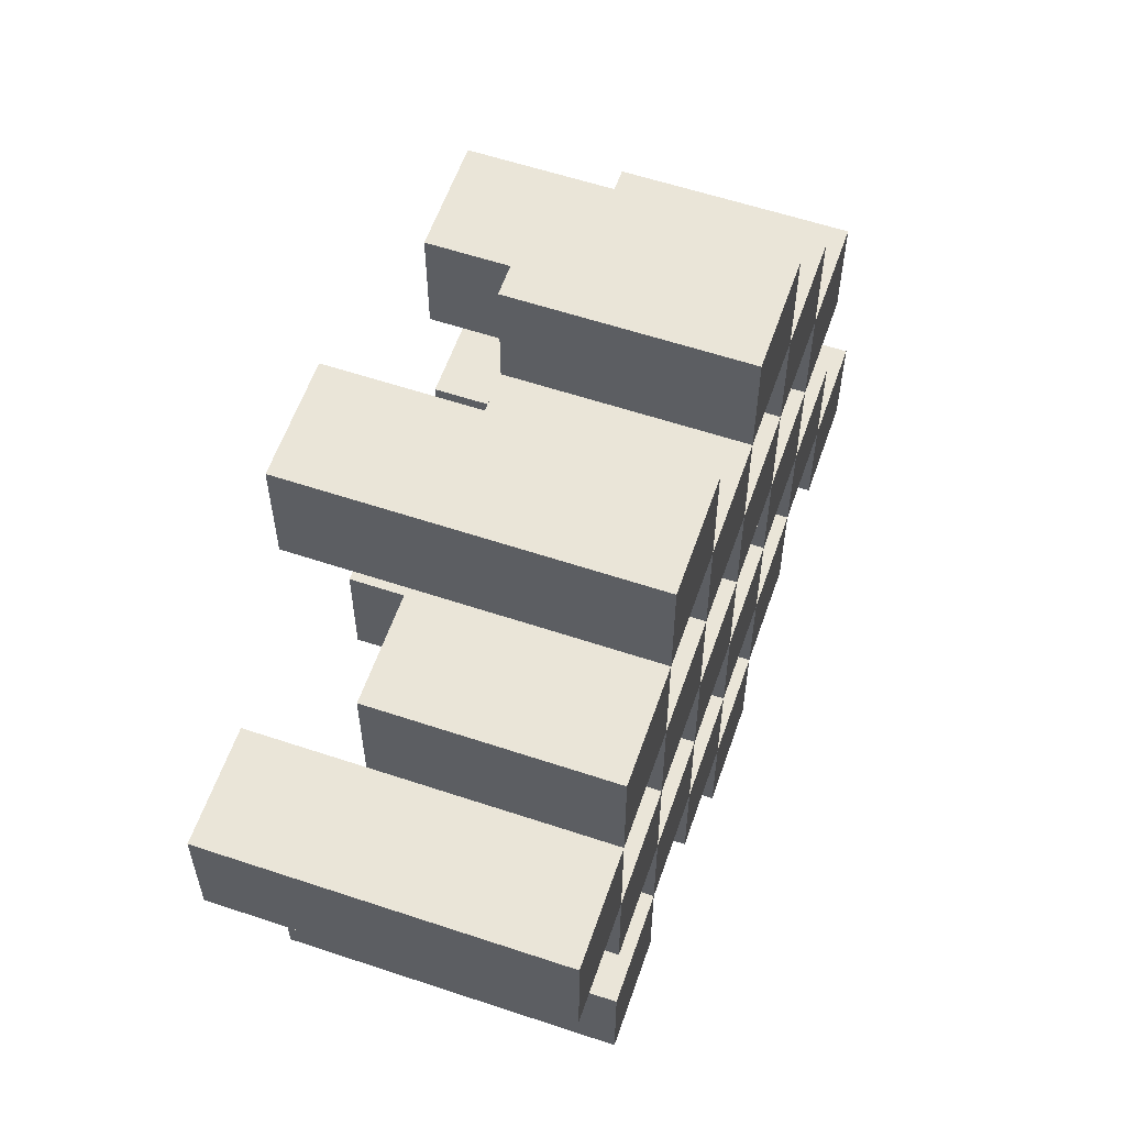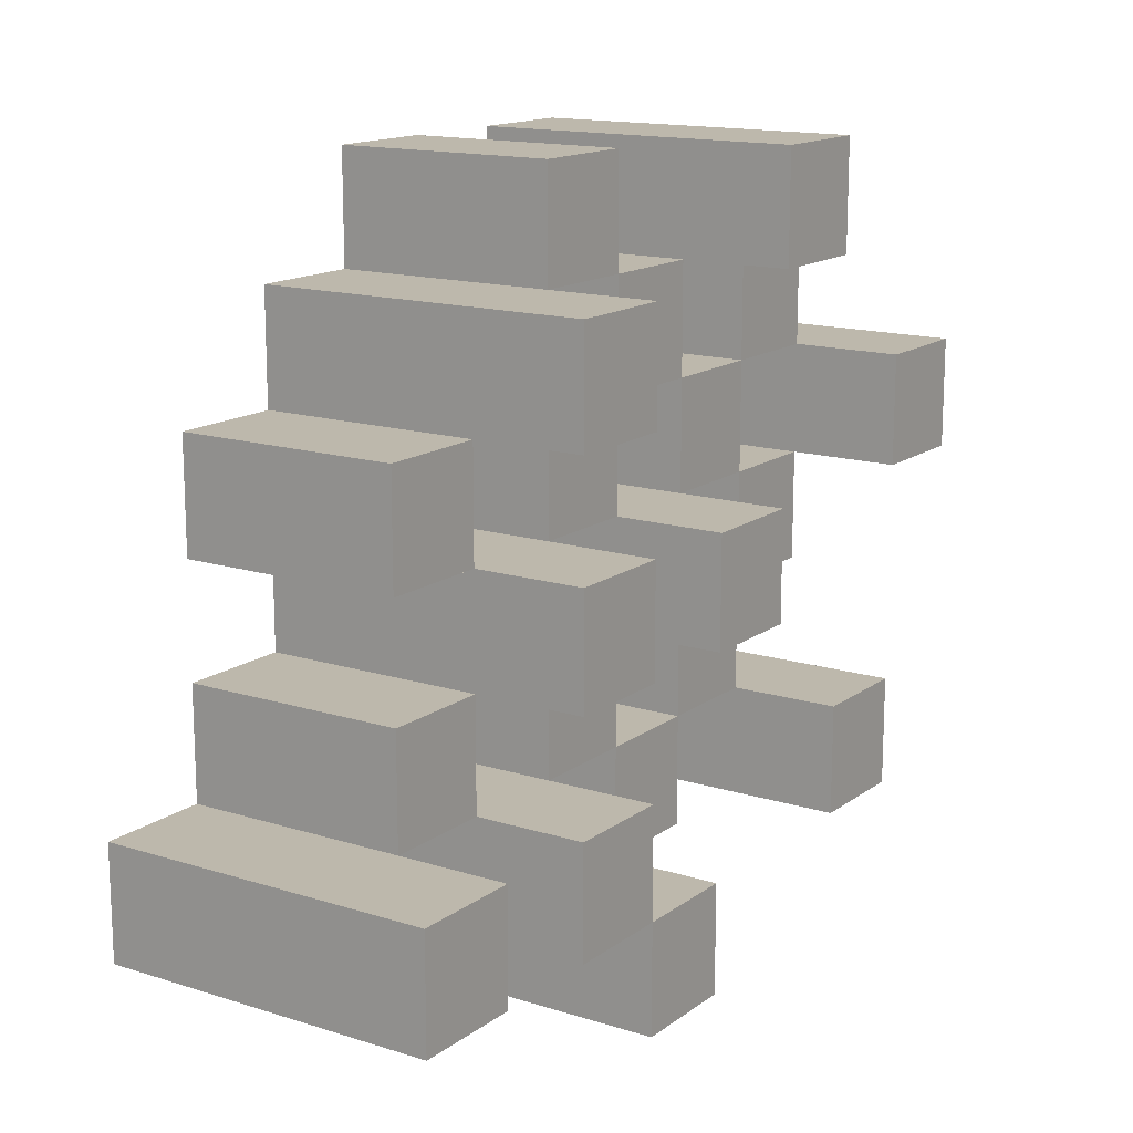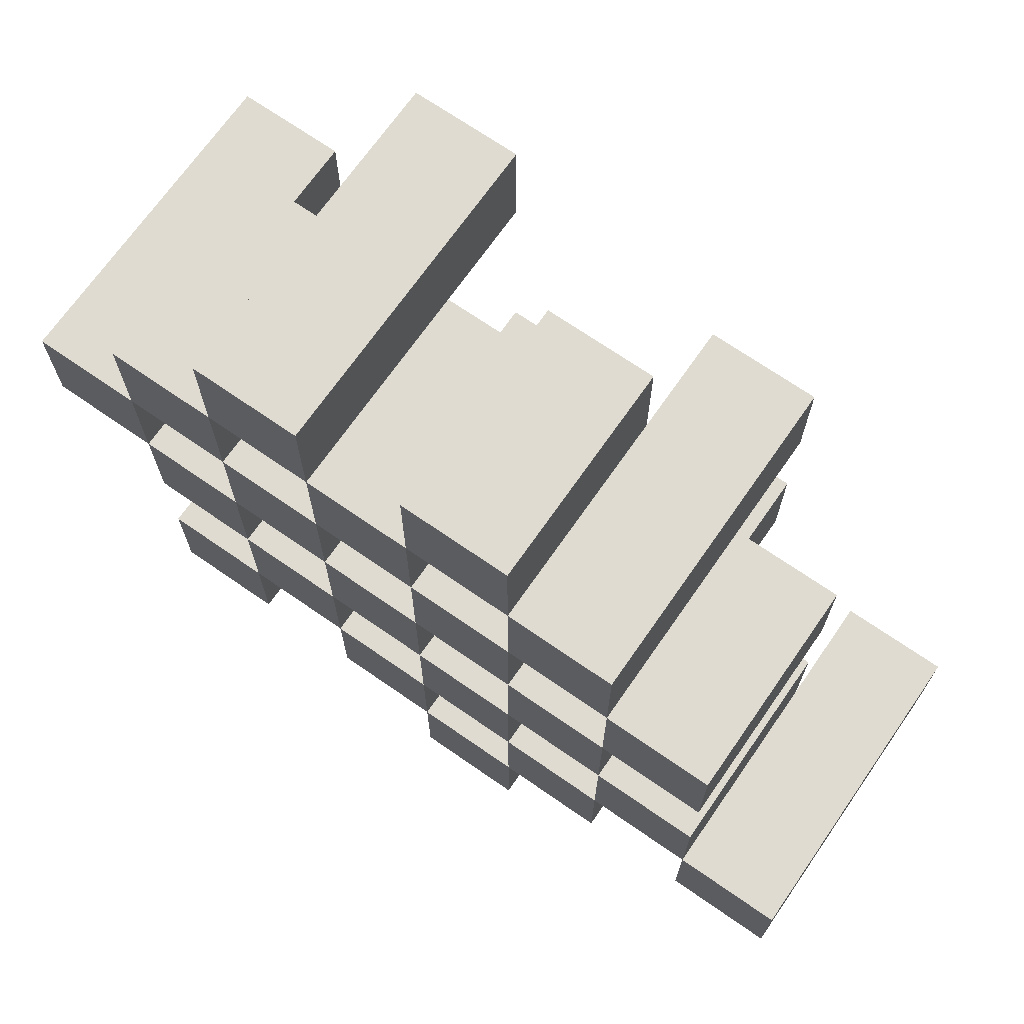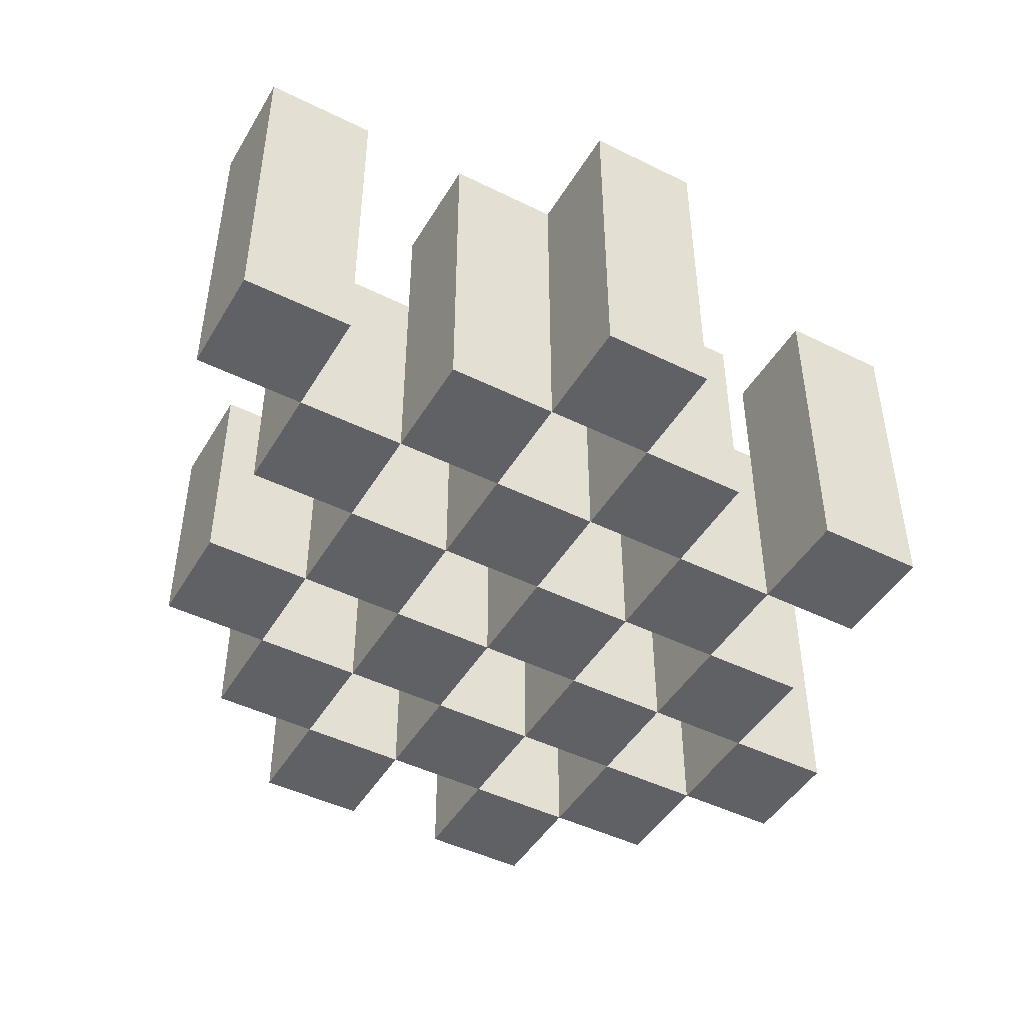
<metadata>
{"format":"obj","ext":"obj","renderer":"f3d","projection":"perspective","resolution":1024,"background":"white","views":[{"elev":58.7,"azim":-71.0,"up":"+Z"},{"elev":14.9,"azim":123.9,"up":"+Z"},{"elev":69.8,"azim":34.8,"up":"+Z"},{"elev":-46.3,"azim":150.6,"up":"+Y"}]}
</metadata>
<code>
o
v 7.9 0.9 35.1
v 7.9 0.9 35
v 7.9 1.2 35.1
v 7.9 1.2 35
v 8 0.9 35.2
v 8 0.9 35.1
v 8 0.9 35
v 8 0.9 34.9
v 8 0.9 34.8
v 8 0.9 34.7
v 8 1.1 35.2
v 8 1.1 35.1
v 8 1.1 35
v 8 1.1 34.9
v 8 1.2 34.8
v 8 1.2 34.7
v 8.1 0.9 35.3
v 8.1 0.9 35.2
v 8.1 0.9 35.1
v 8.1 0.9 35
v 8.1 0.9 34.9
v 8.1 0.9 34.8
v 8.1 1.1 35.2
v 8.1 1.1 35.1
v 8.1 1.1 35
v 8.1 1.1 34.9
v 8.1 1.1 34.8
v 8.1 1.2 35.3
v 8.1 1.2 35.2
v 8.2 0.9 35.2
v 8.2 0.9 35.1
v 8.2 0.9 35
v 8.2 0.9 34.9
v 8.2 0.9 34.8
v 8.2 0.9 34.7
v 8.2 1.1 35.2
v 8.2 1.1 35.1
v 8.2 1.1 35
v 8.2 1.1 34.9
v 8.2 1.1 34.8
v 8.2 1.1 34.7
v 8.2 1.2 35
v 8.2 1.2 34.9
v 8.3 0.9 35.3
v 8.3 0.9 35.2
v 8.3 0.9 35.1
v 8.3 0.9 35
v 8.3 0.9 34.9
v 8.3 0.9 34.8
v 8.3 0.9 34.7
v 8.3 0.9 34.6
v 8.3 1.1 35.3
v 8.3 1.1 35.2
v 8.3 1.1 35.1
v 8.3 1.1 35
v 8.3 1.1 34.9
v 8.3 1.1 34.8
v 8.3 1.1 34.7
v 8.3 1.2 34.7
v 8.3 1.2 34.6
v 8.4 0.9 35.2
v 8.4 0.9 35.1
v 8.4 0.9 35
v 8.4 0.9 34.9
v 8.4 0.9 34.8
v 8.4 0.9 34.7
v 8.4 1.1 35.2
v 8.4 1.1 35.1
v 8.4 1.1 35
v 8.4 1.1 34.9
v 8.4 1.1 34.8
v 8.4 1.2 35.2
v 8.4 1.2 35.1
v 8.4 1.2 35
v 8.4 1.2 34.9
v 8.4 1.2 34.8
v 8.4 1.2 34.7
v 8.5 0.9 35.1
v 8.5 0.9 35
v 8.5 0.9 34.9
v 8.5 0.9 34.8
v 8.5 1.1 35.1
v 8.5 1.1 35
v 8.5 1.1 34.9
v 8.5 1.1 34.8
v 8.6 0.9 34.8
v 8.6 0.9 34.7
v 8.6 1.1 34.8
v 8.6 1.2 34.8
v 8.6 1.2 34.7
v 8 0.9 35.1
v 8 0.9 35
v 8 1.1 35.1
v 8 1.1 35
v 8 1.2 35.1
v 8 1.2 35
v 8.1 0.9 35.2
v 8.1 0.9 35.1
v 8.1 0.9 35
v 8.1 0.9 34.9
v 8.1 0.9 34.8
v 8.1 0.9 34.7
v 8.1 1.1 35.2
v 8.1 1.1 35.1
v 8.1 1.1 35
v 8.1 1.1 34.9
v 8.1 1.1 34.8
v 8.1 1.2 34.8
v 8.1 1.2 34.7
v 8.2 0.9 35.3
v 8.2 0.9 35.2
v 8.2 0.9 35.1
v 8.2 0.9 35
v 8.2 0.9 34.9
v 8.2 0.9 34.8
v 8.2 1.1 35.2
v 8.2 1.1 35.1
v 8.2 1.1 35
v 8.2 1.1 34.9
v 8.2 1.1 34.8
v 8.2 1.2 35.3
v 8.2 1.2 35.2
v 8.3 0.9 35.2
v 8.3 0.9 35.1
v 8.3 0.9 35
v 8.3 0.9 34.9
v 8.3 0.9 34.8
v 8.3 0.9 34.7
v 8.3 1.1 35.2
v 8.3 1.1 35.1
v 8.3 1.1 35
v 8.3 1.1 34.9
v 8.3 1.1 34.8
v 8.3 1.1 34.7
v 8.3 1.2 35
v 8.3 1.2 34.9
v 8.4 0.9 35.3
v 8.4 0.9 35.2
v 8.4 0.9 35.1
v 8.4 0.9 35
v 8.4 0.9 34.9
v 8.4 0.9 34.8
v 8.4 0.9 34.7
v 8.4 0.9 34.6
v 8.4 1.1 35.3
v 8.4 1.1 35.2
v 8.4 1.1 35.1
v 8.4 1.1 35
v 8.4 1.1 34.9
v 8.4 1.1 34.8
v 8.4 1.2 34.7
v 8.4 1.2 34.6
v 8.5 0.9 35.2
v 8.5 0.9 35.1
v 8.5 0.9 35
v 8.5 0.9 34.9
v 8.5 0.9 34.8
v 8.5 0.9 34.7
v 8.5 1.1 35.1
v 8.5 1.1 35
v 8.5 1.1 34.9
v 8.5 1.1 34.8
v 8.5 1.2 35.2
v 8.5 1.2 35.1
v 8.5 1.2 35
v 8.5 1.2 34.9
v 8.5 1.2 34.8
v 8.5 1.2 34.7
v 8.6 0.9 35.1
v 8.6 0.9 35
v 8.6 0.9 34.9
v 8.6 0.9 34.8
v 8.6 1.1 35.1
v 8.6 1.1 35
v 8.6 1.1 34.9
v 8.6 1.1 34.8
v 8.7 0.9 34.8
v 8.7 0.9 34.7
v 8.7 1.2 34.8
v 8.7 1.2 34.7
v 8.1 0.9 35.3
v 8.1 1.2 35.3
v 8.2 0.9 35.3
v 8.2 1.2 35.3
v 8.3 0.9 35.3
v 8.3 1.1 35.3
v 8.4 0.9 35.3
v 8.4 1.1 35.3
v 8 0.9 35.2
v 8 1.1 35.2
v 8.1 0.9 35.2
v 8.1 1.1 35.2
v 8.2 0.9 35.2
v 8.2 1.1 35.2
v 8.3 0.9 35.2
v 8.3 1.1 35.2
v 8.4 0.9 35.2
v 8.4 1.1 35.2
v 8.4 1.2 35.2
v 8.5 0.9 35.2
v 8.5 1.2 35.2
v 7.9 0.9 35.1
v 7.9 1.2 35.1
v 8 0.9 35.1
v 8 1.1 35.1
v 8 1.2 35.1
v 8.1 0.9 35.1
v 8.1 1.1 35.1
v 8.2 0.9 35.1
v 8.2 1.1 35.1
v 8.3 0.9 35.1
v 8.3 1.1 35.1
v 8.4 0.9 35.1
v 8.4 1.1 35.1
v 8.5 0.9 35.1
v 8.5 1.1 35.1
v 8.6 0.9 35.1
v 8.6 1.1 35.1
v 8 0.9 35
v 8 1.1 35
v 8.1 0.9 35
v 8.1 1.1 35
v 8.2 0.9 35
v 8.2 1.1 35
v 8.2 1.2 35
v 8.3 0.9 35
v 8.3 1.1 35
v 8.3 1.2 35
v 8.4 0.9 35
v 8.4 1.1 35
v 8.4 1.2 35
v 8.5 0.9 35
v 8.5 1.1 35
v 8.5 1.2 35
v 8.1 0.9 34.9
v 8.1 1.1 34.9
v 8.2 0.9 34.9
v 8.2 1.1 34.9
v 8.3 0.9 34.9
v 8.3 1.1 34.9
v 8.4 0.9 34.9
v 8.4 1.1 34.9
v 8.5 0.9 34.9
v 8.5 1.1 34.9
v 8.6 0.9 34.9
v 8.6 1.1 34.9
v 8 0.9 34.8
v 8 1.2 34.8
v 8.1 0.9 34.8
v 8.1 1.1 34.8
v 8.1 1.2 34.8
v 8.2 0.9 34.8
v 8.2 1.1 34.8
v 8.3 0.9 34.8
v 8.3 1.1 34.8
v 8.4 0.9 34.8
v 8.4 1.1 34.8
v 8.4 1.2 34.8
v 8.5 0.9 34.8
v 8.5 1.1 34.8
v 8.5 1.2 34.8
v 8.6 0.9 34.8
v 8.6 1.1 34.8
v 8.6 1.2 34.8
v 8.7 0.9 34.8
v 8.7 1.2 34.8
v 8.3 0.9 34.7
v 8.3 1.1 34.7
v 8.3 1.2 34.7
v 8.4 0.9 34.7
v 8.4 1.2 34.7
v 8.1 0.9 35.2
v 8.1 1.1 35.2
v 8.1 1.2 35.2
v 8.2 0.9 35.2
v 8.2 1.1 35.2
v 8.2 1.2 35.2
v 8.3 0.9 35.2
v 8.3 1.1 35.2
v 8.4 0.9 35.2
v 8.4 1.1 35.2
v 8 0.9 35.1
v 8 1.1 35.1
v 8.1 0.9 35.1
v 8.1 1.1 35.1
v 8.2 0.9 35.1
v 8.2 1.1 35.1
v 8.3 0.9 35.1
v 8.3 1.1 35.1
v 8.4 0.9 35.1
v 8.4 1.1 35.1
v 8.4 1.2 35.1
v 8.5 0.9 35.1
v 8.5 1.1 35.1
v 8.5 1.2 35.1
v 7.9 0.9 35
v 7.9 1.2 35
v 8 0.9 35
v 8 1.1 35
v 8 1.2 35
v 8.1 0.9 35
v 8.1 1.1 35
v 8.2 0.9 35
v 8.2 1.1 35
v 8.3 0.9 35
v 8.3 1.1 35
v 8.4 0.9 35
v 8.4 1.1 35
v 8.5 0.9 35
v 8.5 1.1 35
v 8.6 0.9 35
v 8.6 1.1 35
v 8 0.9 34.9
v 8 1.1 34.9
v 8.1 0.9 34.9
v 8.1 1.1 34.9
v 8.2 0.9 34.9
v 8.2 1.1 34.9
v 8.2 1.2 34.9
v 8.3 0.9 34.9
v 8.3 1.1 34.9
v 8.3 1.2 34.9
v 8.4 0.9 34.9
v 8.4 1.1 34.9
v 8.4 1.2 34.9
v 8.5 0.9 34.9
v 8.5 1.1 34.9
v 8.5 1.2 34.9
v 8.1 0.9 34.8
v 8.1 1.1 34.8
v 8.2 0.9 34.8
v 8.2 1.1 34.8
v 8.3 0.9 34.8
v 8.3 1.1 34.8
v 8.4 0.9 34.8
v 8.4 1.1 34.8
v 8.5 0.9 34.8
v 8.5 1.1 34.8
v 8.6 0.9 34.8
v 8.6 1.1 34.8
v 8 0.9 34.7
v 8 1.2 34.7
v 8.1 0.9 34.7
v 8.1 1.2 34.7
v 8.2 0.9 34.7
v 8.2 1.1 34.7
v 8.3 0.9 34.7
v 8.3 1.1 34.7
v 8.4 0.9 34.7
v 8.4 1.2 34.7
v 8.5 0.9 34.7
v 8.5 1.2 34.7
v 8.6 0.9 34.7
v 8.6 1.2 34.7
v 8.7 0.9 34.7
v 8.7 1.2 34.7
v 8.3 0.9 34.6
v 8.3 1.2 34.6
v 8.4 0.9 34.6
v 8.4 1.2 34.6
v 8.1 0.9 35.3
v 8.2 0.9 35.3
v 8.3 0.9 35.3
v 8.4 0.9 35.3
v 8 0.9 35.2
v 8.1 0.9 35.2
v 8.2 0.9 35.2
v 8.3 0.9 35.2
v 8.4 0.9 35.2
v 8.5 0.9 35.2
v 7.9 0.9 35.1
v 8 0.9 35.1
v 8.1 0.9 35.1
v 8.2 0.9 35.1
v 8.3 0.9 35.1
v 8.4 0.9 35.1
v 8.5 0.9 35.1
v 8.6 0.9 35.1
v 7.9 0.9 35
v 8 0.9 35
v 8.1 0.9 35
v 8.2 0.9 35
v 8.3 0.9 35
v 8.4 0.9 35
v 8.5 0.9 35
v 8.6 0.9 35
v 8 0.9 34.9
v 8.1 0.9 34.9
v 8.2 0.9 34.9
v 8.3 0.9 34.9
v 8.4 0.9 34.9
v 8.5 0.9 34.9
v 8.6 0.9 34.9
v 8 0.9 34.8
v 8.1 0.9 34.8
v 8.2 0.9 34.8
v 8.3 0.9 34.8
v 8.4 0.9 34.8
v 8.5 0.9 34.8
v 8.6 0.9 34.8
v 8.7 0.9 34.8
v 8 0.9 34.7
v 8.1 0.9 34.7
v 8.2 0.9 34.7
v 8.3 0.9 34.7
v 8.4 0.9 34.7
v 8.5 0.9 34.7
v 8.6 0.9 34.7
v 8.7 0.9 34.7
v 8.3 0.9 34.6
v 8.4 0.9 34.6
v 8.3 1.1 35.3
v 8.4 1.1 35.3
v 8 1.1 35.2
v 8.1 1.1 35.2
v 8.2 1.1 35.2
v 8.3 1.1 35.2
v 8.4 1.1 35.2
v 8 1.1 35.1
v 8.1 1.1 35.1
v 8.2 1.1 35.1
v 8.3 1.1 35.1
v 8.4 1.1 35.1
v 8.5 1.1 35.1
v 8.6 1.1 35.1
v 8 1.1 35
v 8.1 1.1 35
v 8.2 1.1 35
v 8.3 1.1 35
v 8.4 1.1 35
v 8.5 1.1 35
v 8.6 1.1 35
v 8 1.1 34.9
v 8.1 1.1 34.9
v 8.2 1.1 34.9
v 8.3 1.1 34.9
v 8.4 1.1 34.9
v 8.5 1.1 34.9
v 8.6 1.1 34.9
v 8.1 1.1 34.8
v 8.2 1.1 34.8
v 8.3 1.1 34.8
v 8.4 1.1 34.8
v 8.5 1.1 34.8
v 8.6 1.1 34.8
v 8.2 1.1 34.7
v 8.3 1.1 34.7
v 8.1 1.2 35.3
v 8.2 1.2 35.3
v 8.1 1.2 35.2
v 8.2 1.2 35.2
v 8.4 1.2 35.2
v 8.5 1.2 35.2
v 7.9 1.2 35.1
v 8 1.2 35.1
v 8.4 1.2 35.1
v 8.5 1.2 35.1
v 7.9 1.2 35
v 8 1.2 35
v 8.2 1.2 35
v 8.3 1.2 35
v 8.4 1.2 35
v 8.5 1.2 35
v 8.2 1.2 34.9
v 8.3 1.2 34.9
v 8.4 1.2 34.9
v 8.5 1.2 34.9
v 8 1.2 34.8
v 8.1 1.2 34.8
v 8.4 1.2 34.8
v 8.5 1.2 34.8
v 8.6 1.2 34.8
v 8.7 1.2 34.8
v 8 1.2 34.7
v 8.1 1.2 34.7
v 8.3 1.2 34.7
v 8.4 1.2 34.7
v 8.5 1.2 34.7
v 8.6 1.2 34.7
v 8.7 1.2 34.7
v 8.3 1.2 34.6
v 8.4 1.2 34.6
f 3 2 1
f 4 2 3
f 11 6 5
f 12 6 11
f 13 8 7
f 14 8 13
f 15 10 9
f 16 10 15
f 23 18 17
f 24 20 19
f 25 20 24
f 26 22 21
f 27 22 26
f 28 23 17
f 29 23 28
f 36 31 30
f 37 31 36
f 38 33 32
f 39 33 38
f 40 35 34
f 41 35 40
f 42 39 38
f 43 39 42
f 52 45 44
f 53 45 52
f 54 47 46
f 55 47 54
f 56 49 48
f 57 49 56
f 58 51 50
f 59 51 58
f 60 51 59
f 67 62 61
f 68 62 67
f 69 64 63
f 70 64 69
f 71 66 65
f 72 68 67
f 73 68 72
f 74 70 69
f 75 70 74
f 76 66 71
f 77 66 76
f 82 79 78
f 83 79 82
f 84 81 80
f 85 81 84
f 88 87 86
f 89 87 88
f 90 87 89
f 91 92 93
f 93 92 94
f 93 94 95
f 95 94 96
f 97 98 103
f 103 98 104
f 99 100 105
f 105 100 106
f 101 102 107
f 107 102 108
f 108 102 109
f 110 111 116
f 112 113 117
f 117 113 118
f 114 115 119
f 119 115 120
f 110 116 121
f 121 116 122
f 123 124 129
f 129 124 130
f 125 126 131
f 131 126 132
f 127 128 133
f 133 128 134
f 131 132 135
f 135 132 136
f 137 138 145
f 145 138 146
f 139 140 147
f 147 140 148
f 141 142 149
f 149 142 150
f 143 144 151
f 151 144 152
f 153 154 159
f 155 156 160
f 160 156 161
f 157 158 162
f 153 159 163
f 163 159 164
f 160 161 165
f 165 161 166
f 162 158 167
f 167 158 168
f 169 170 173
f 173 170 174
f 171 172 175
f 175 172 176
f 177 178 179
f 179 178 180
f 183 182 181
f 184 182 183
f 187 186 185
f 188 186 187
f 191 190 189
f 192 190 191
f 195 194 193
f 196 194 195
f 200 198 197
f 200 199 198
f 201 199 200
f 204 203 202
f 205 203 204
f 206 203 205
f 209 208 207
f 210 208 209
f 213 212 211
f 214 212 213
f 217 216 215
f 218 216 217
f 221 220 219
f 222 220 221
f 226 224 223
f 226 225 224
f 227 225 226
f 228 225 227
f 232 230 229
f 232 231 230
f 233 231 232
f 234 231 233
f 237 236 235
f 238 236 237
f 241 240 239
f 242 240 241
f 245 244 243
f 246 244 245
f 249 248 247
f 250 248 249
f 251 248 250
f 254 253 252
f 255 253 254
f 259 257 256
f 259 258 257
f 260 258 259
f 261 258 260
f 265 263 262
f 265 264 263
f 266 264 265
f 270 268 267
f 270 269 268
f 271 269 270
f 272 273 275
f 273 274 275
f 275 274 276
f 276 274 277
f 278 279 280
f 280 279 281
f 282 283 284
f 284 283 285
f 286 287 288
f 288 287 289
f 290 291 293
f 291 292 293
f 293 292 294
f 294 292 295
f 296 297 298
f 298 297 299
f 299 297 300
f 301 302 303
f 303 302 304
f 305 306 307
f 307 306 308
f 309 310 311
f 311 310 312
f 313 314 315
f 315 314 316
f 317 318 320
f 318 319 320
f 320 319 321
f 321 319 322
f 323 324 326
f 324 325 326
f 326 325 327
f 327 325 328
f 329 330 331
f 331 330 332
f 333 334 335
f 335 334 336
f 337 338 339
f 339 338 340
f 341 342 343
f 343 342 344
f 345 346 347
f 347 346 348
f 349 350 351
f 351 350 352
f 353 354 355
f 355 354 356
f 357 358 359
f 359 358 360
f 366 362 361
f 367 362 366
f 368 364 363
f 369 364 368
f 372 366 365
f 373 366 372
f 374 368 367
f 375 368 374
f 376 370 369
f 377 370 376
f 379 372 371
f 380 372 379
f 381 374 373
f 382 374 381
f 383 376 375
f 384 376 383
f 385 378 377
f 386 378 385
f 387 381 380
f 388 381 387
f 389 383 382
f 390 383 389
f 391 385 384
f 392 385 391
f 395 389 388
f 396 389 395
f 397 391 390
f 398 391 397
f 399 393 392
f 400 393 399
f 402 395 394
f 403 395 402
f 404 397 396
f 405 397 404
f 406 399 398
f 407 399 406
f 408 401 400
f 409 401 408
f 410 406 405
f 411 406 410
f 412 413 417
f 417 413 418
f 414 415 419
f 419 415 420
f 416 417 421
f 421 417 422
f 420 421 427
f 427 421 428
f 422 423 429
f 429 423 430
f 424 425 431
f 431 425 432
f 426 427 433
f 433 427 434
f 434 435 440
f 440 435 441
f 436 437 442
f 442 437 443
f 438 439 444
f 444 439 445
f 441 442 446
f 446 442 447
f 448 449 450
f 450 449 451
f 452 453 456
f 456 453 457
f 454 455 458
f 458 455 459
f 460 461 464
f 464 461 465
f 462 463 466
f 466 463 467
f 468 469 474
f 474 469 475
f 470 471 477
f 477 471 478
f 472 473 479
f 479 473 480
f 476 477 481
f 481 477 482

</code>
